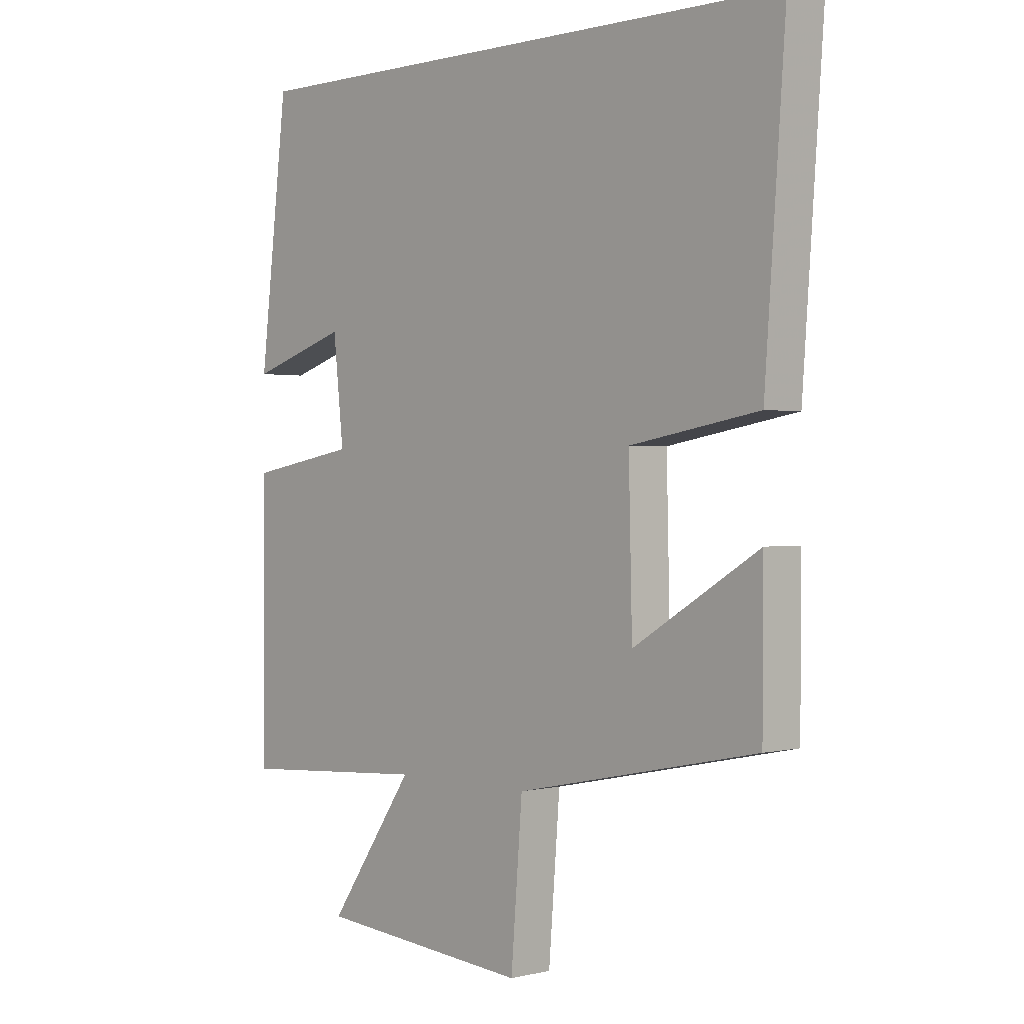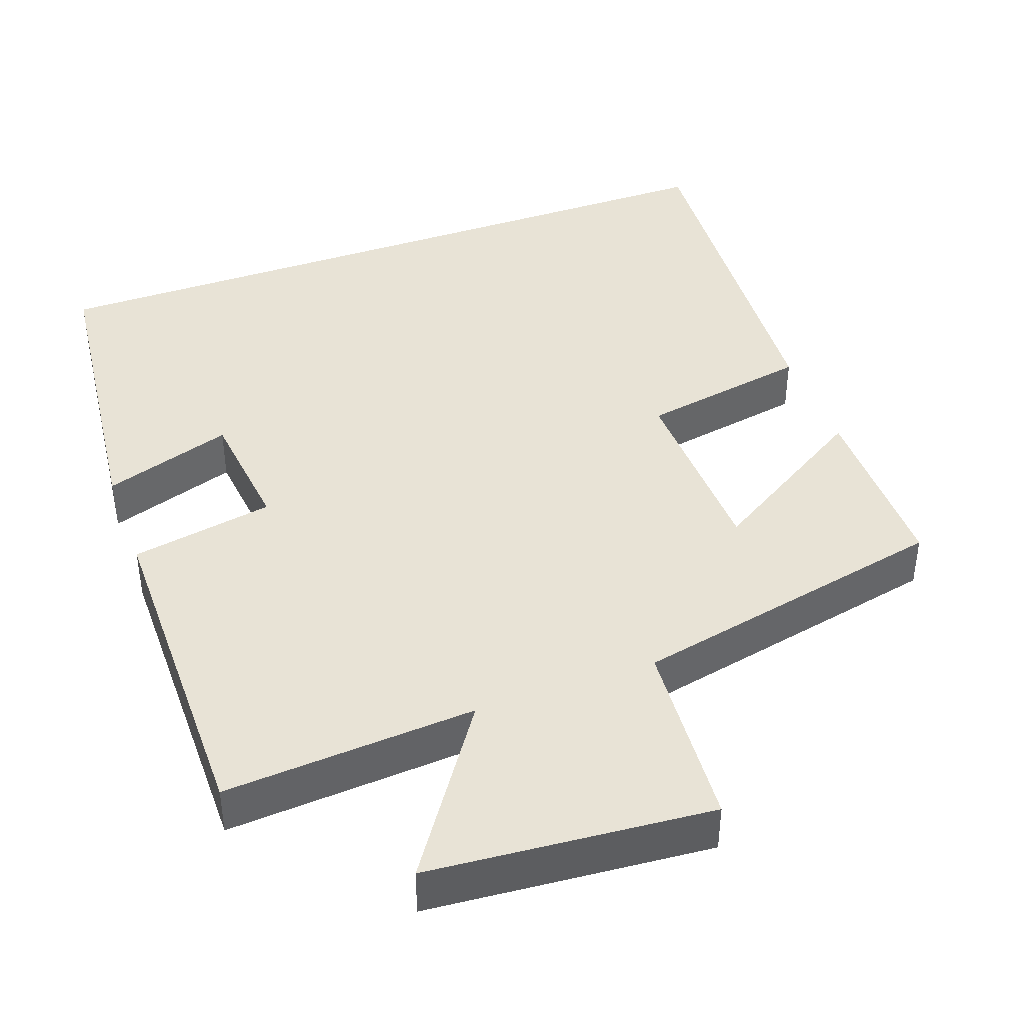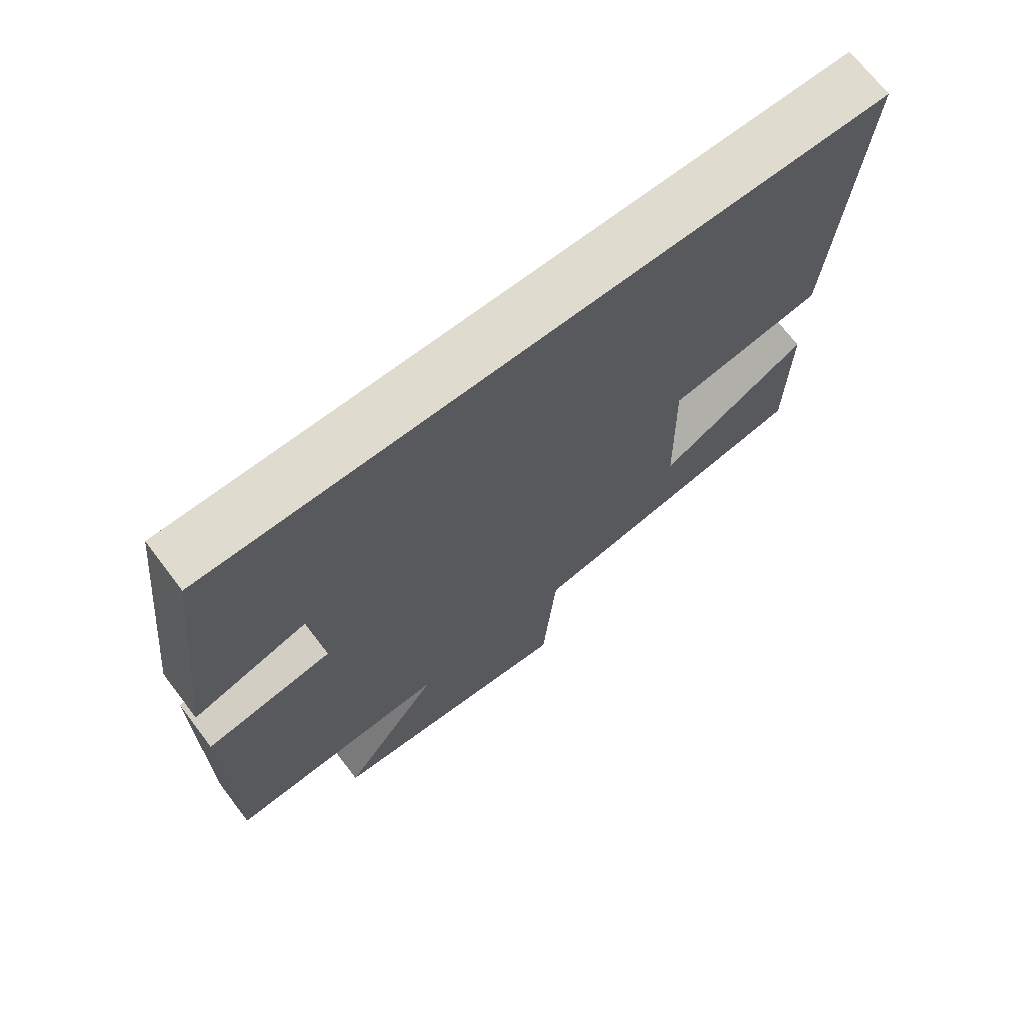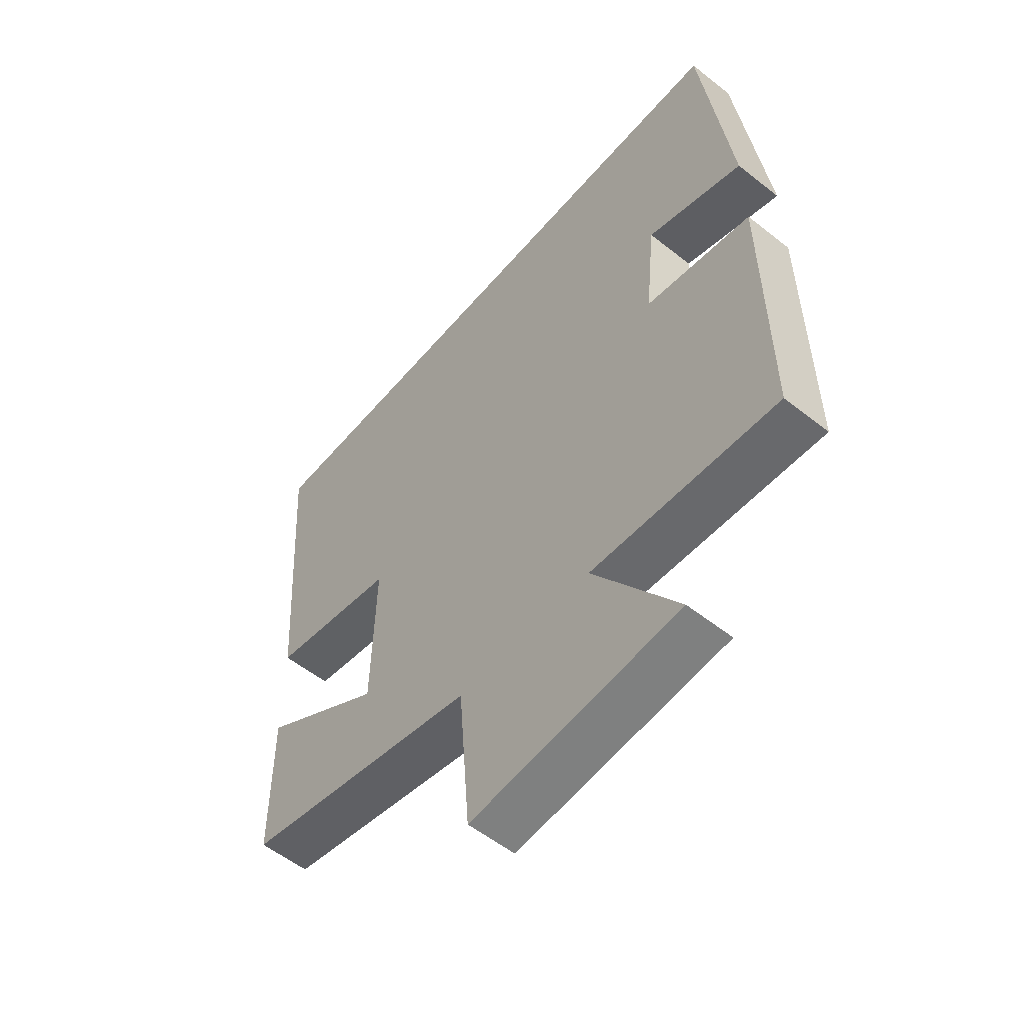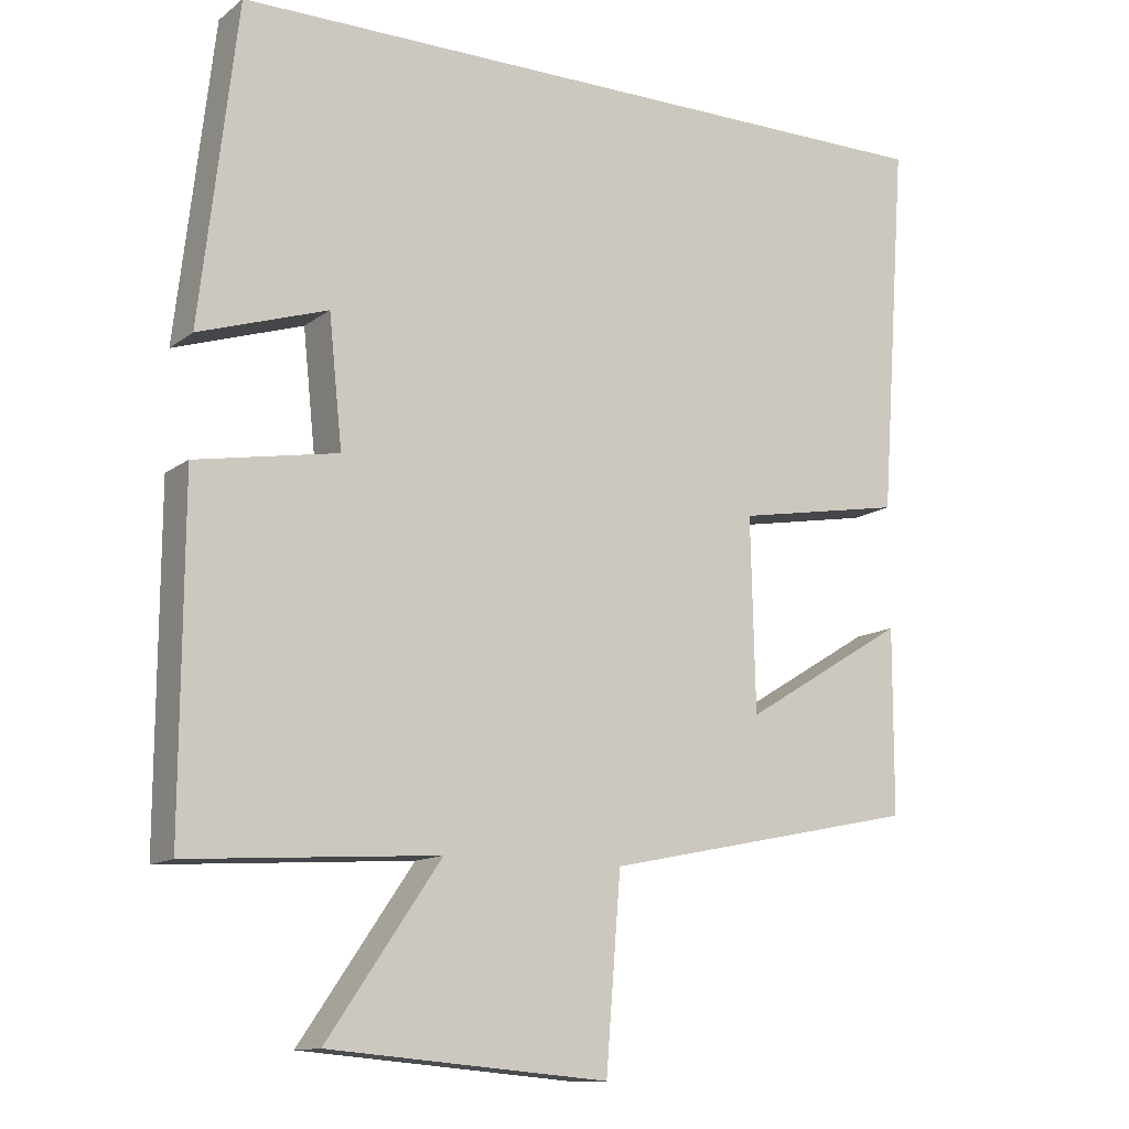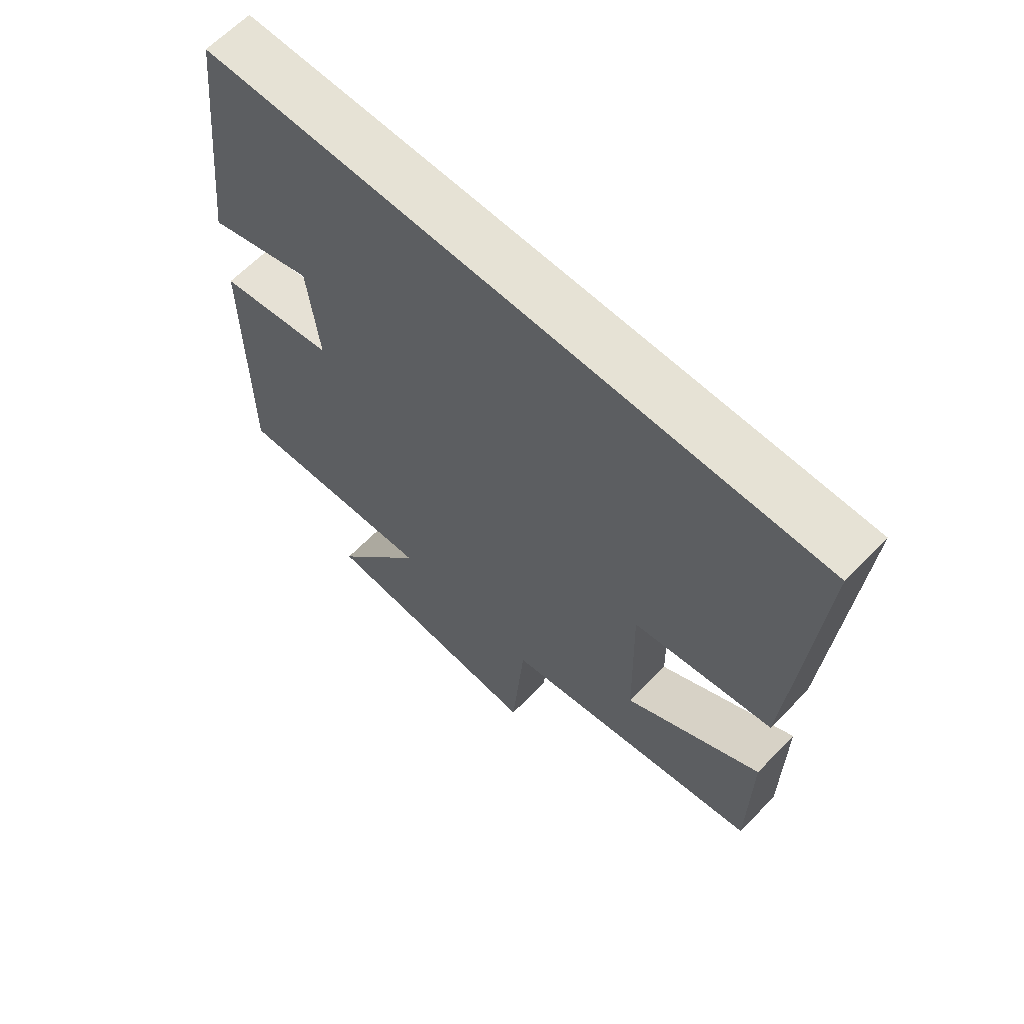
<metadata>
{"format":"obj","ext":"obj","renderer":"f3d","projection":"perspective","resolution":1024,"background":"white","views":[{"elev":0.7,"azim":-132.7,"up":"+Z"},{"elev":41.4,"azim":159.9,"up":"+Y"},{"elev":70.4,"azim":142.6,"up":"+Z"},{"elev":-55.9,"azim":50.3,"up":"+Z"},{"elev":-12.5,"azim":148.7,"up":"+Z"},{"elev":64.0,"azim":-135.9,"up":"+Z"}]}
</metadata>
<code>
v 0.502 0.07 -0.522
v 0.168 0.07 -0.5
v 0.32 0.07 -0.722
v -0.054 0.07 -0.754
v -0.074 0.07 -0.5
v -0.499 0.07 -0.412
v -0.5 0.07 -0.164
v -0.28 0.07 -0.298
v -0.274 0.07 -0.04
v -0.5 0.07 0
v -0.536 0.07 0.5
v 0.451 0.07 0.5
v 0.5 0.07 0.078
v 0.328 0.07 0.134
v 0.31 0.07 -0.038
v 0.5 0.07 -0.072
v 0.502 0 -0.522
v 0.168 0 -0.5
v 0.32 0 -0.722
v -0.054 0 -0.754
v -0.074 0 -0.5
v -0.499 0 -0.412
v -0.5 0 -0.164
v -0.28 0 -0.298
v -0.274 0 -0.04
v -0.5 0 0
v -0.536 0 0.5
v 0.451 0 0.5
v 0.5 0 0.078
v 0.328 0 0.134
v 0.31 0 -0.038
v 0.5 0 -0.072
f 15 16 1 2
f 14 15 2
f 11 12 13 14
f 9 10 11 14
f 8 9 14 2
f 5 6 7 8
f 5 8 2 3
f 3 4 5
f 18 17 32 31
f 18 31 30
f 30 29 28 27
f 30 27 26 25
f 18 30 25 24
f 24 23 22 21
f 19 18 24 21
f 21 20 19
f 1 17 18 2
f 2 18 19 3
f 3 19 20 4
f 4 20 21 5
f 5 21 22 6
f 6 22 23 7
f 7 23 24 8
f 8 24 25 9
f 9 25 26 10
f 10 26 27 11
f 11 27 28 12
f 12 28 29 13
f 13 29 30 14
f 14 30 31 15
f 15 31 32 16
f 16 32 17 1

</code>
